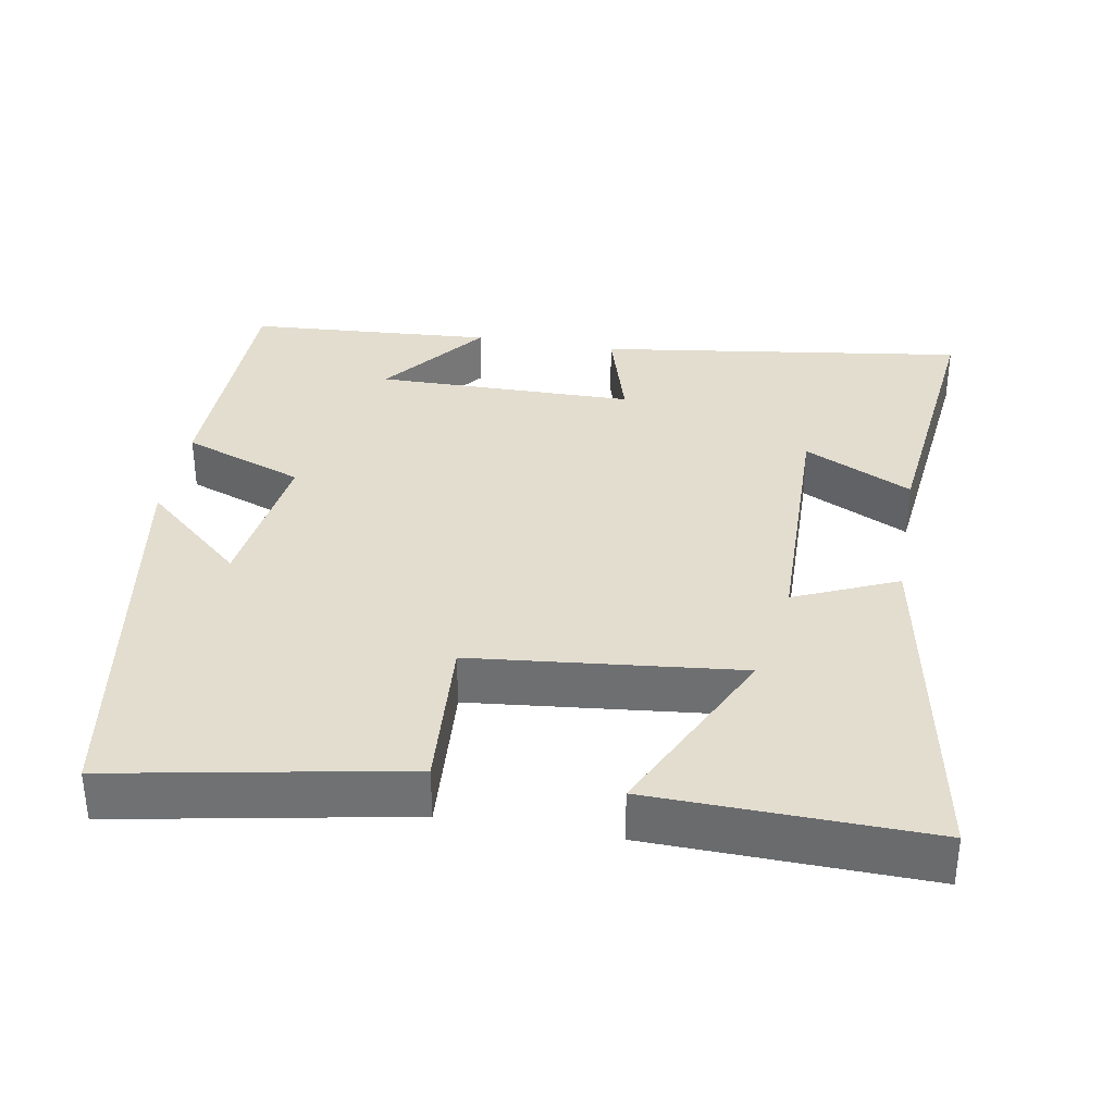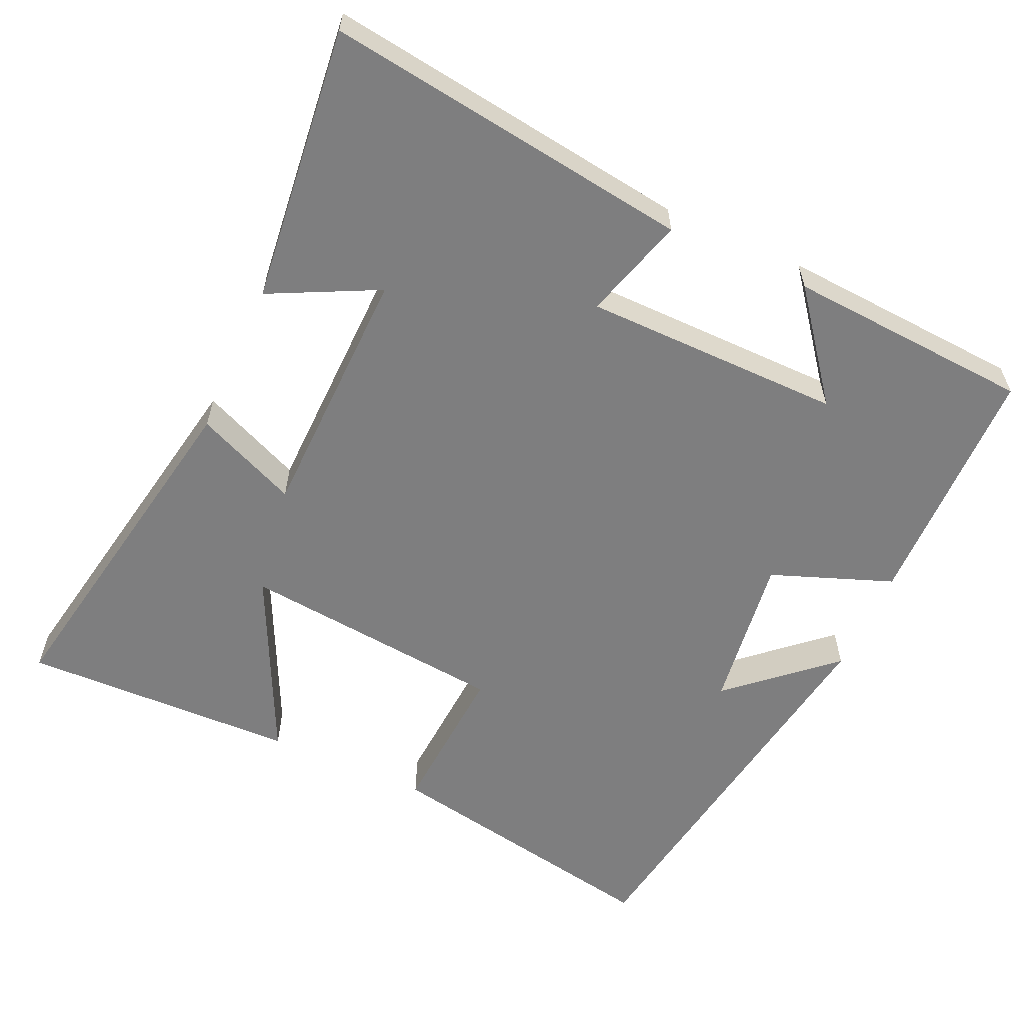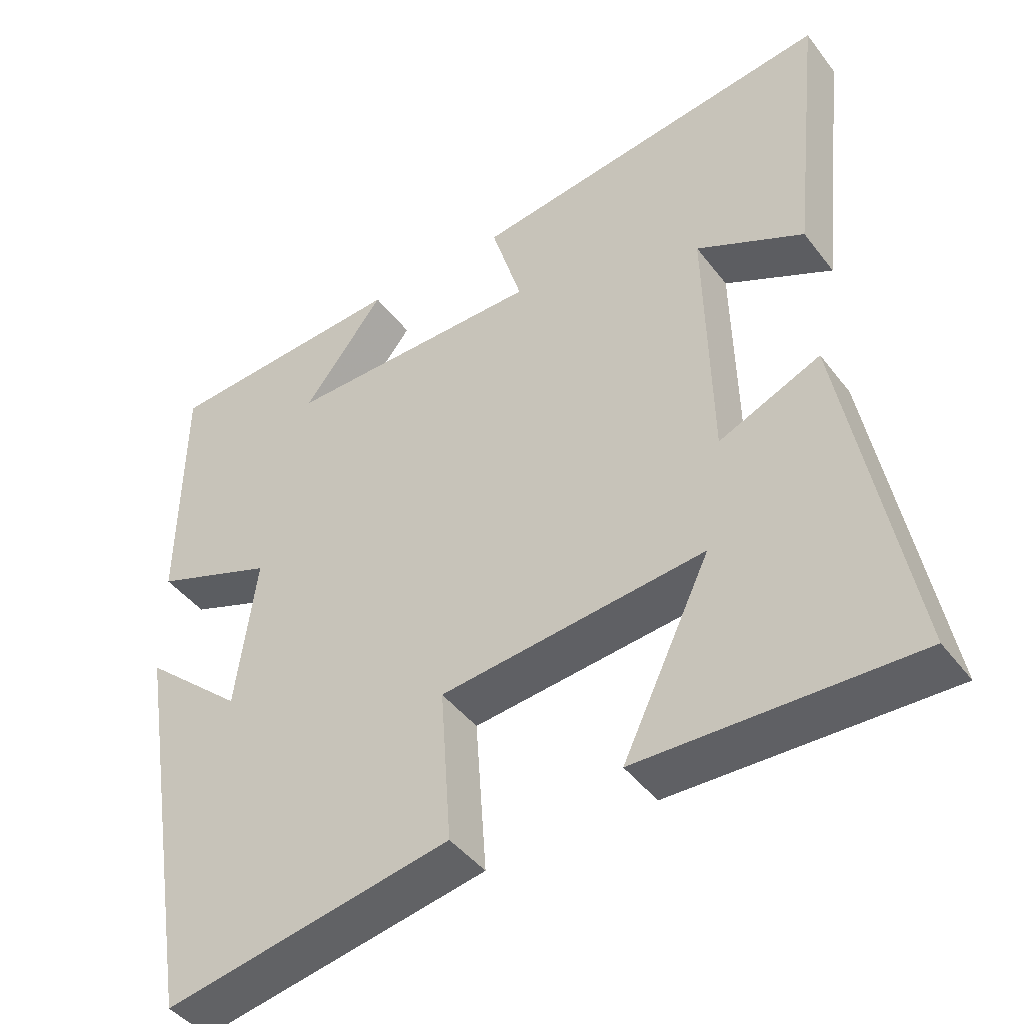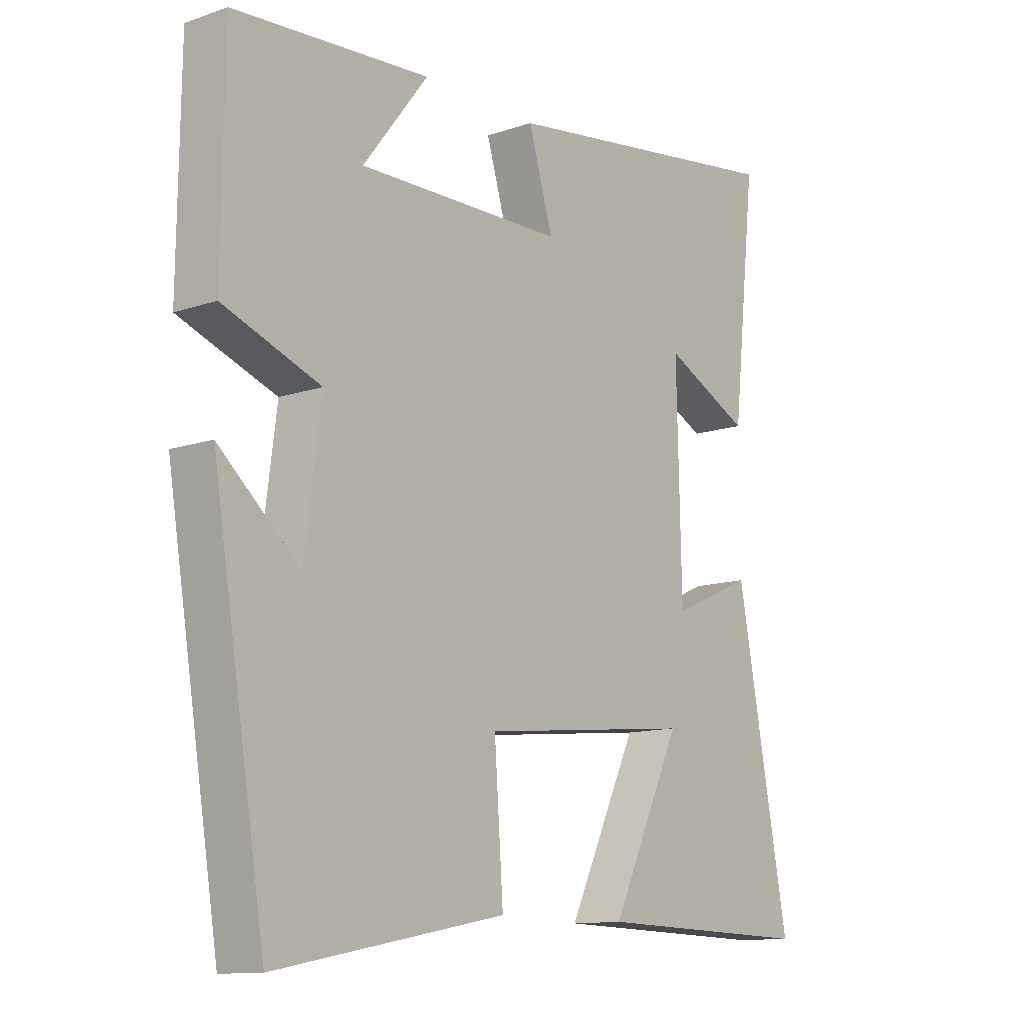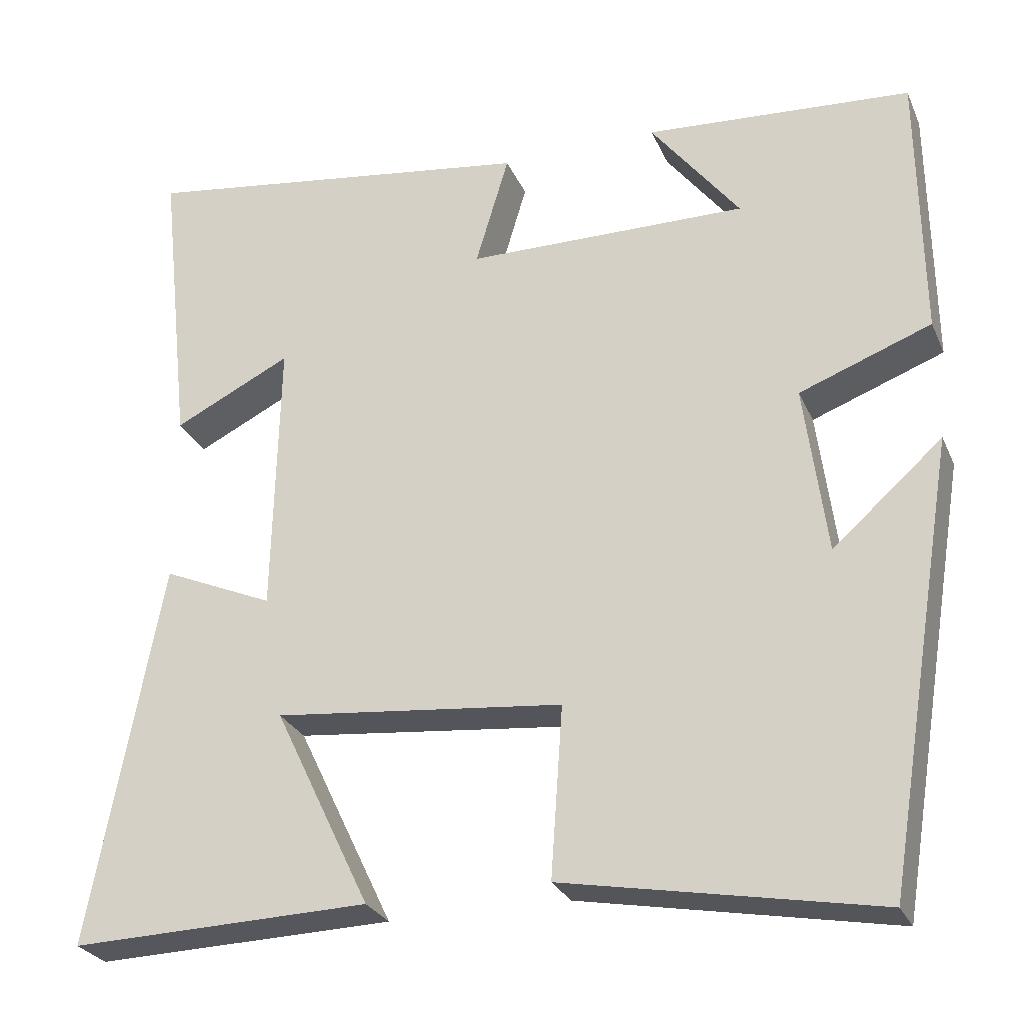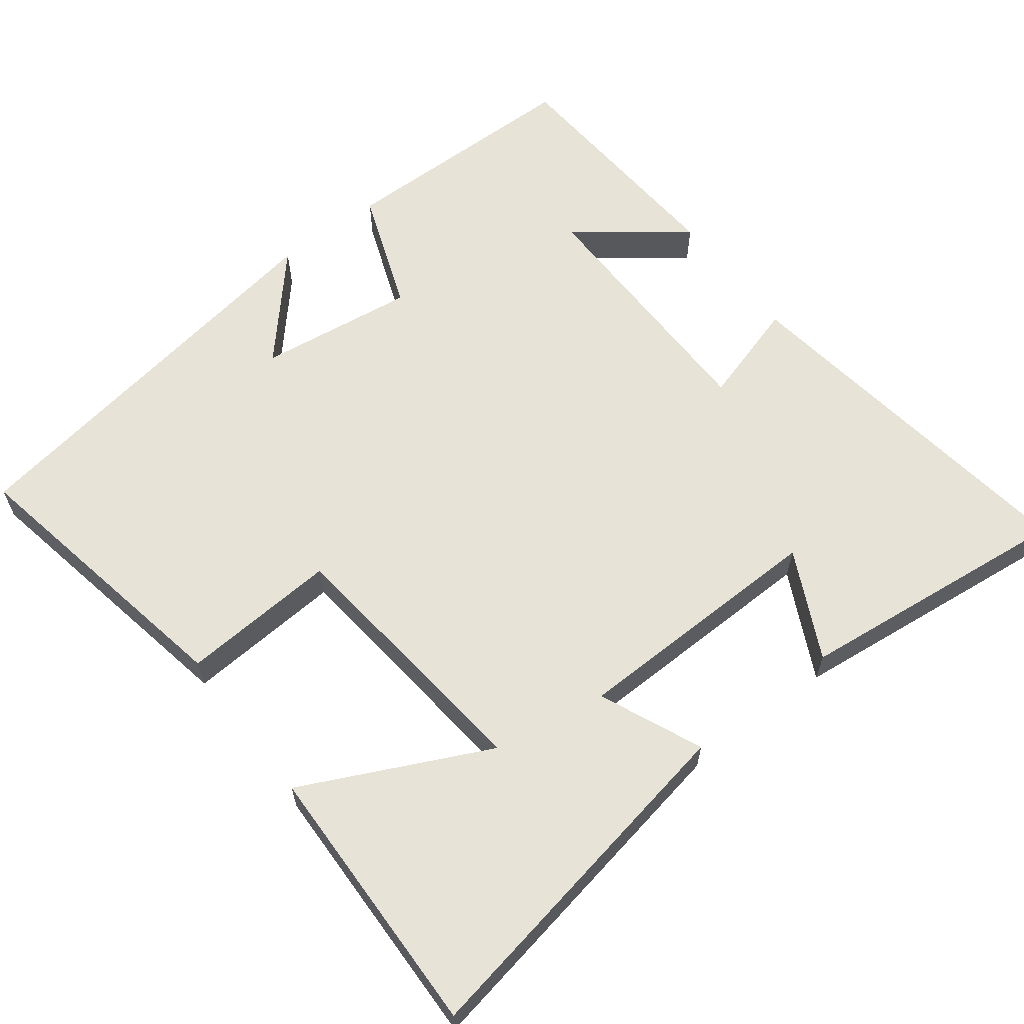
<metadata>
{"format":"obj","ext":"obj","renderer":"f3d","projection":"perspective","resolution":1024,"background":"white","views":[{"elev":34.9,"azim":-170.0,"up":"+Y"},{"elev":-59.4,"azim":-24.2,"up":"+Y"},{"elev":-44.0,"azim":-145.5,"up":"+Z"},{"elev":-12.0,"azim":129.2,"up":"+Z"},{"elev":-27.2,"azim":20.1,"up":"+Z"},{"elev":62.2,"azim":-127.3,"up":"+Y"}]}
</metadata>
<code>
v -0.541 0.07 0.571
v -0.039 0.07 0.5
v -0.081 0.07 0.359
v 0.273 0.07 0.355
v 0.161 0.07 0.5
v 0.496 0.07 0.477
v 0.5 0.07 0.137
v 0.334 0.07 0.075
v 0.362 0.07 -0.139
v 0.5 0.07 -0.017
v 0.409 0.07 -0.574
v 0.015 0.07 -0.5
v 0.03 0.07 -0.285
v -0.334 0.07 -0.247
v -0.213 0.07 -0.5
v -0.59 0.07 -0.51
v -0.5 0.07 -0.027
v -0.36 0.07 -0.088
v -0.352 0.07 0.264
v -0.5 0.07 0.191
v -0.541 0 0.571
v -0.039 0 0.5
v -0.081 0 0.359
v 0.273 0 0.355
v 0.161 0 0.5
v 0.496 0 0.477
v 0.5 0 0.137
v 0.334 0 0.075
v 0.362 0 -0.139
v 0.5 0 -0.017
v 0.409 0 -0.574
v 0.015 0 -0.5
v 0.03 0 -0.285
v -0.334 0 -0.247
v -0.213 0 -0.5
v -0.59 0 -0.51
v -0.5 0 -0.027
v -0.36 0 -0.088
v -0.352 0 0.264
v -0.5 0 0.191
f 19 20 1 2
f 18 19 2 3
f 16 17 18
f 14 15 16
f 14 16 18 3
f 11 12 13
f 9 10 11
f 8 9 11 13
f 6 7 8
f 4 5 6
f 8 13 14
f 6 8 14
f 4 6 14
f 3 4 14
f 22 21 40 39
f 23 22 39 38
f 38 37 36
f 36 35 34
f 23 38 36 34
f 33 32 31
f 31 30 29
f 33 31 29 28
f 28 27 26
f 26 25 24
f 34 33 28
f 34 28 26
f 34 26 24
f 34 24 23
f 1 21 22 2
f 2 22 23 3
f 3 23 24 4
f 4 24 25 5
f 5 25 26 6
f 6 26 27 7
f 7 27 28 8
f 8 28 29 9
f 9 29 30 10
f 10 30 31 11
f 11 31 32 12
f 12 32 33 13
f 13 33 34 14
f 14 34 35 15
f 15 35 36 16
f 16 36 37 17
f 17 37 38 18
f 18 38 39 19
f 19 39 40 20
f 20 40 21 1

</code>
